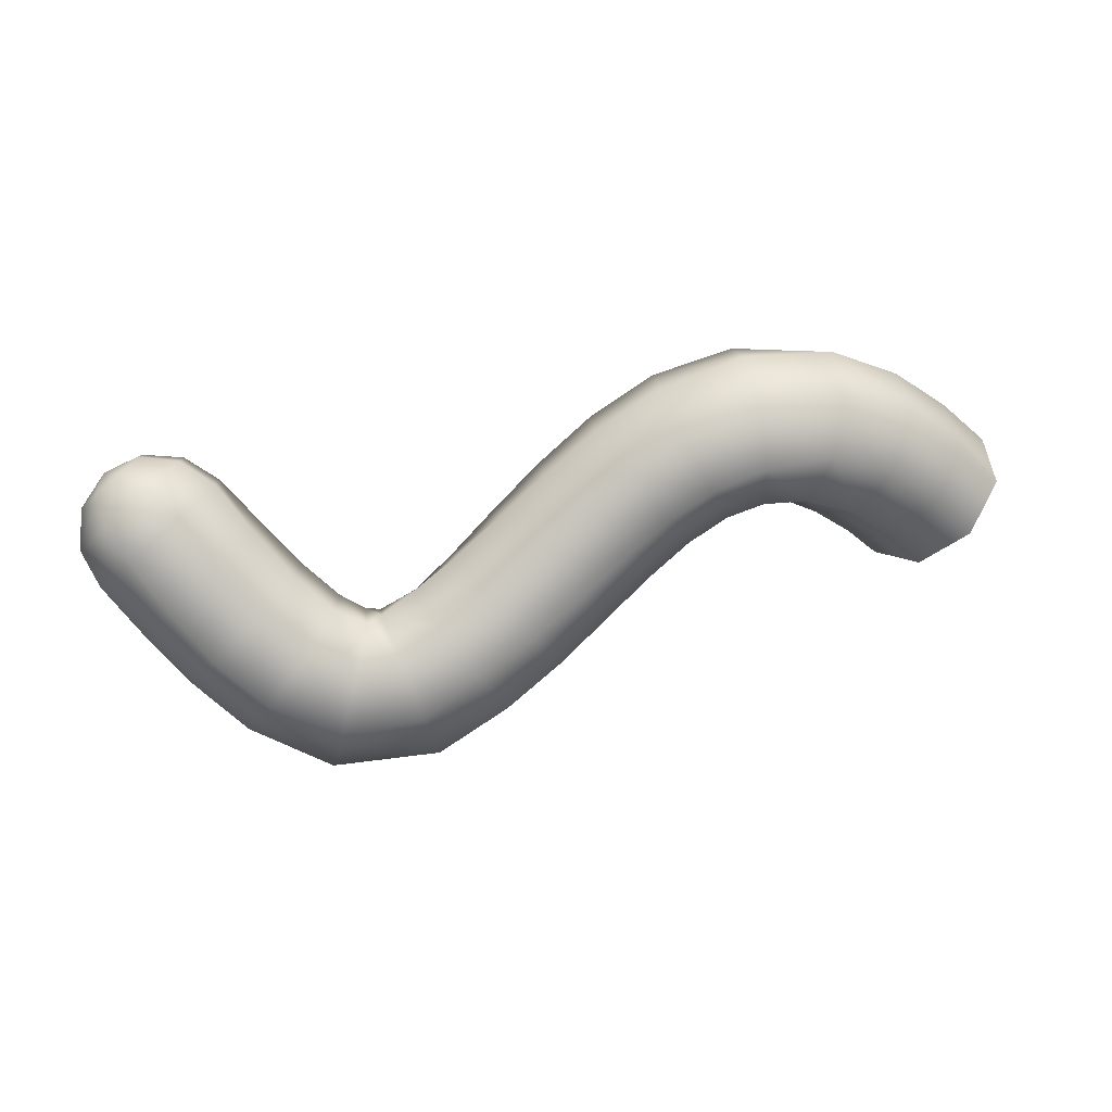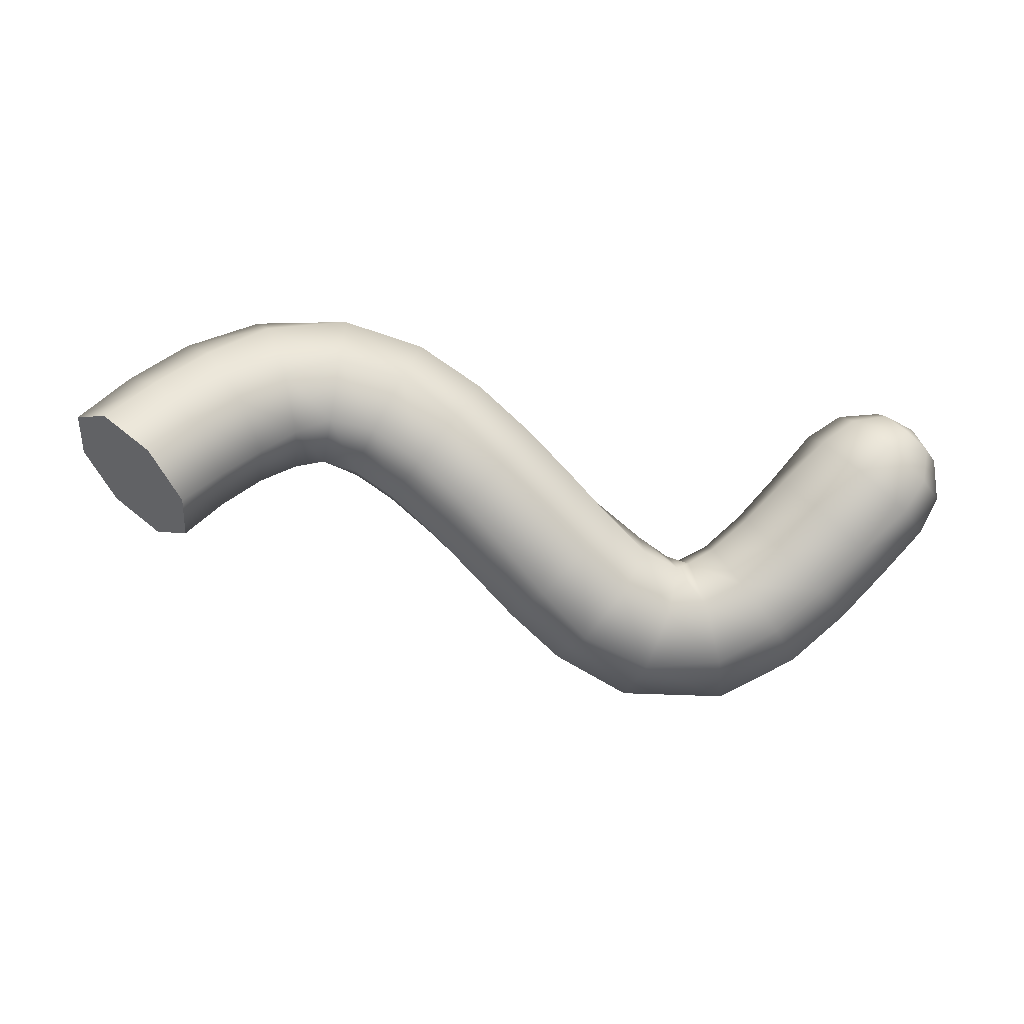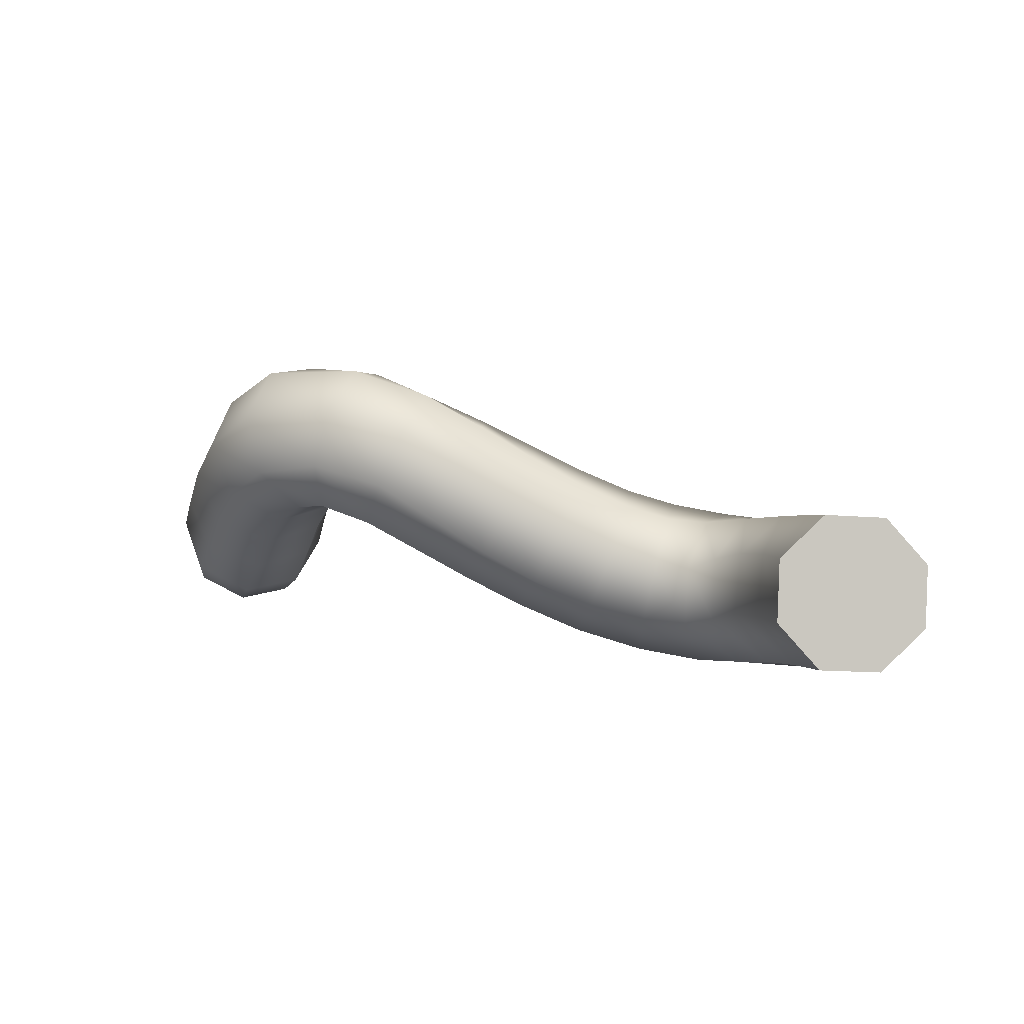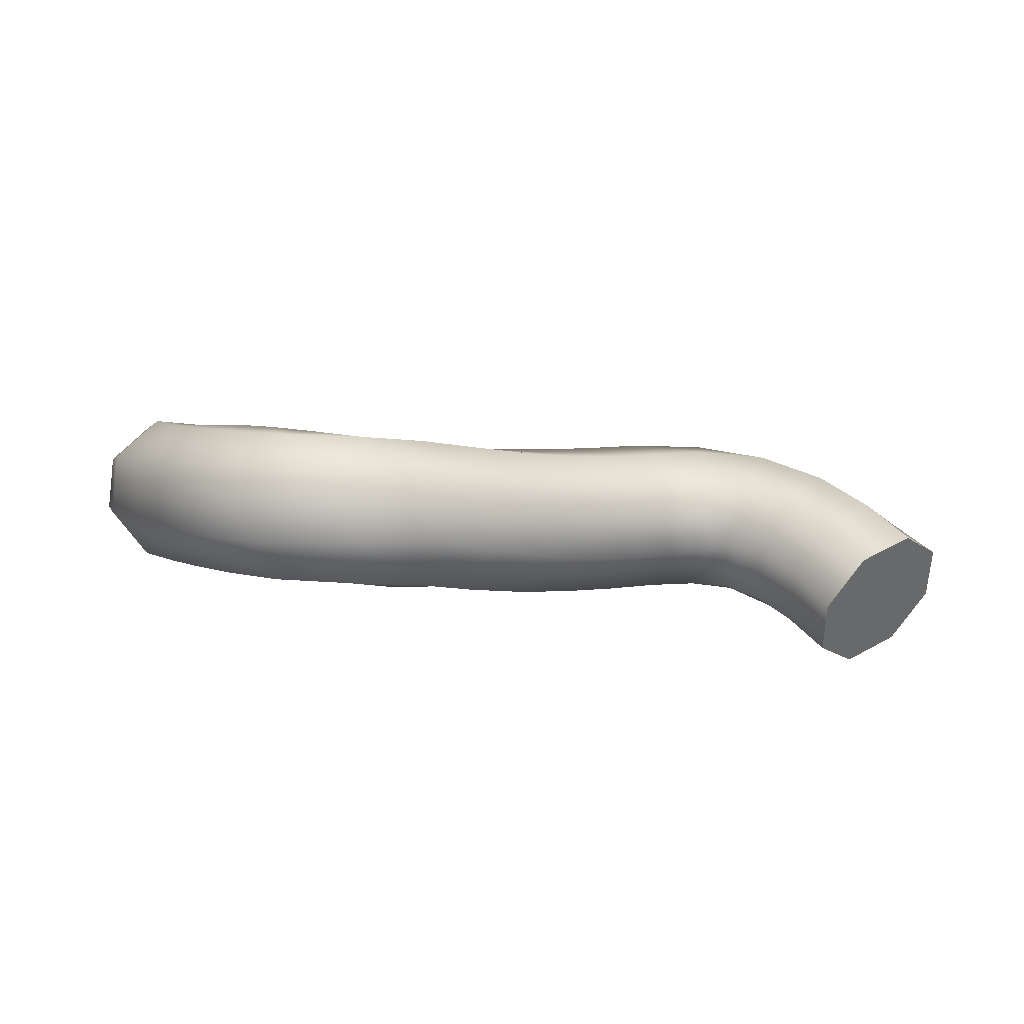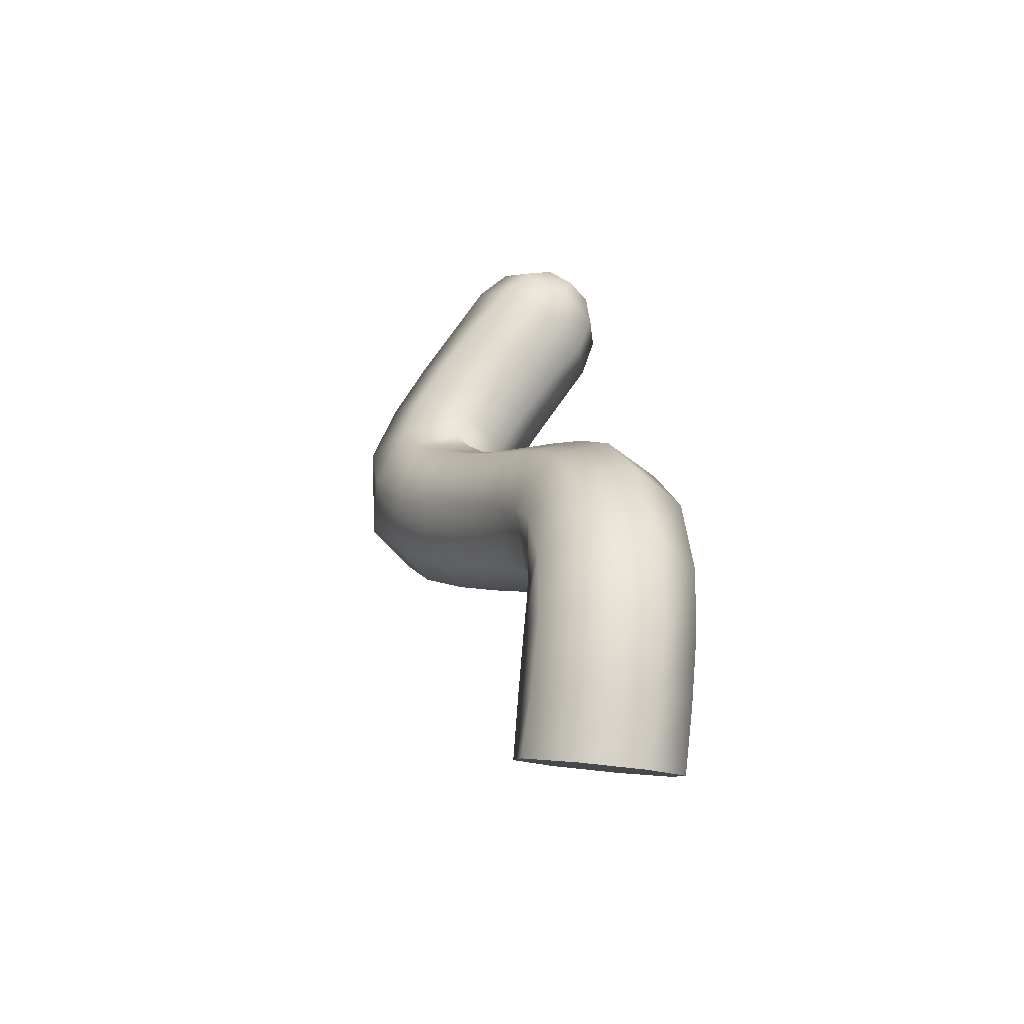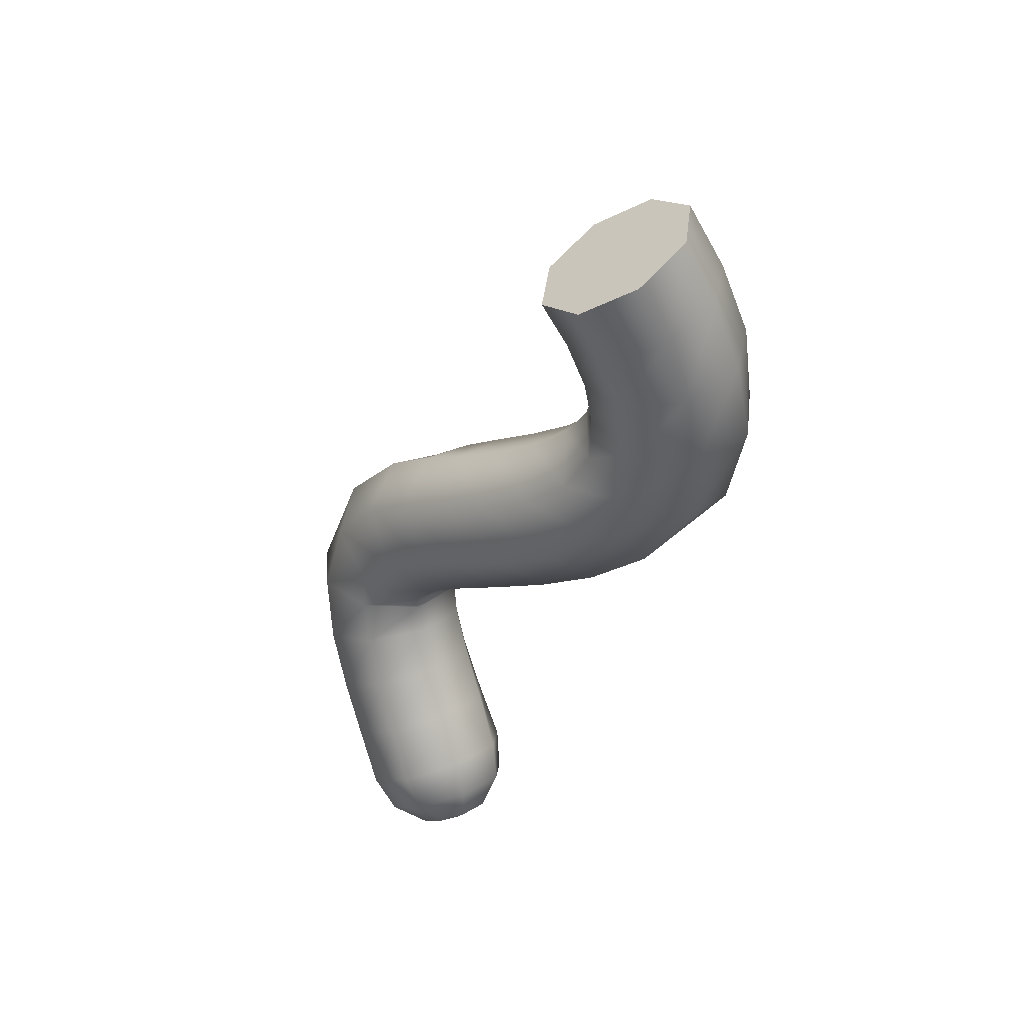
<metadata>
{"format":"obj","ext":"obj","renderer":"f3d","projection":"perspective","resolution":1024,"background":"white","views":[{"elev":56.6,"azim":-7.7,"up":"+Y"},{"elev":-42.0,"azim":172.2,"up":"+Y"},{"elev":6.6,"azim":29.3,"up":"+Z"},{"elev":50.3,"azim":5.1,"up":"+Z"},{"elev":29.1,"azim":86.2,"up":"+Y"},{"elev":-43.7,"azim":70.1,"up":"+Z"}]}
</metadata>
<code>
g default
v -0.3582 0.127 -0.03587
v -0.3605 0.01089 -0.1356
v -0.4502 -0.1113 -0.1575
v -0.5746 -0.1679 -0.08864
v -0.6609 -0.1259 0.03057
v -0.6586 -0.009809 0.1303
v -0.569 0.1123 0.1522
v -0.4446 0.169 0.08334
v -0.4367 0.1631 -0.09047
v -0.4391 0.06248 -0.1767
v -0.5167 -0.04338 -0.1952
v -0.6241 -0.09246 -0.135
v -0.6984 -0.05601 -0.0314
v -0.6961 0.04461 0.05487
v -0.6184 0.1505 0.0733
v -0.511 0.1996 0.0131
v -0.5349 0.156 -0.1225
v -0.5363 0.09791 -0.1723
v -0.5811 0.03679 -0.183
v -0.6431 0.008451 -0.1482
v -0.686 0.02949 -0.08843
v -0.6846 0.08759 -0.03862
v -0.6398 0.1487 -0.02798
v -0.5778 0.177 -0.06274
v -0.6261 0.1071 -0.1218
v -0.5682 -0.2166 0.1072
v -0.4744 -0.2475 -0.009725
v -0.3502 -0.1809 -0.06937
v -0.2683 -0.05568 -0.03683
v -0.2769 0.05475 0.06884
v -0.3707 0.0857 0.1857
v -0.4949 0.01904 0.2454
v -0.5768 -0.1062 0.2128
v -0.4675 -0.3064 0.1983
v -0.3755 -0.3285 0.07803
v -0.2574 -0.2527 0.0167
v -0.1825 -0.1235 0.05026
v -0.1946 -0.01655 0.1591
v -0.2866 0.005559 0.2794
v -0.4047 -0.07017 0.3407
v -0.4796 -0.1994 0.3071
v -0.344 -0.3945 0.2945
v -0.2655 -0.4061 0.1636
v -0.1646 -0.3178 0.08969
v -0.1004 -0.1814 0.1161
v -0.1105 -0.07674 0.2273
v -0.189 -0.06516 0.3583
v -0.2899 -0.1534 0.4322
v -0.3541 -0.2899 0.4058
v -0.1589 -0.4702 0.3828
v -0.123 -0.4699 0.234
v -0.07304 -0.3644 0.1349
v -0.03831 -0.2156 0.1436
v -0.03915 -0.1106 0.255
v -0.07506 -0.1109 0.4038
v -0.125 -0.2164 0.5028
v -0.1597 -0.3652 0.4941
v 0.1006 -0.4659 0.4098
v 0.0684 -0.4868 0.2616
v 0.02564 -0.3956 0.1463
v -0.002689 -0.246 0.1314
v 2.1e-05 -0.1254 0.2257
v 0.03218 -0.1045 0.3739
v 0.07494 -0.1956 0.4892
v 0.1033 -0.3453 0.5041
v 0.2893 -0.4027 0.3543
v 0.237 -0.4427 0.2161
v 0.1553 -0.3731 0.1069
v 0.09206 -0.2347 0.09081
v 0.08427 -0.1085 0.1771
v 0.1365 -0.0685 0.3153
v 0.2182 -0.1381 0.4245
v 0.2815 -0.2766 0.4406
v 0.4258 -0.348 0.2629
v 0.3611 -0.3788 0.1276
v 0.2665 -0.304 0.03335
v 0.1973 -0.1674 0.03535
v 0.1942 -0.04912 0.1324
v 0.2589 -0.01834 0.2677
v 0.3535 -0.09313 0.3619
v 0.4227 -0.2297 0.3599
v 0.5467 -0.288 0.1735
v 0.4762 -0.308 0.03914
v 0.3783 -0.2257 -0.04503
v 0.3105 -0.08936 -0.02972
v 0.3125 0.02123 0.0761
v 0.3831 0.04124 0.2104
v 0.4809 -0.04105 0.2946
v 0.5487 -0.1774 0.2793
v 0.6586 -0.2269 0.09873
v 0.5896 -0.2382 -0.03744
v 0.4946 -0.1496 -0.1184
v 0.4293 -0.01285 -0.09665
v 0.4319 0.09184 0.015
v 0.5009 0.1032 0.1512
v 0.5959 0.01449 0.2321
v 0.6612 -0.1222 0.2104
v 0.7726 -0.1661 0.03744
v 0.7144 -0.1673 -0.1041
v 0.63 -0.07037 -0.1873
v 0.5688 0.06791 -0.1633
v 0.5668 0.1666 -0.04626
v 0.6251 0.1678 0.09528
v 0.7095 0.07087 0.1784
v 0.7706 -0.06742 0.1545
v 0.8757 -0.1198 0.002674
v 0.8383 -0.1109 -0.1455
v 0.7786 -0.00255 -0.2357
v 0.7317 0.1417 -0.2152
v 0.725 0.2374 -0.09587
v 0.7624 0.2284 0.05229
v 0.822 0.1201 0.1425
v 0.869 -0.02413 0.122
v 0.958 -0.09734 0.003501
v 0.9502 -0.09256 -0.1493
v 0.9404 0.01892 -0.2537
v 0.9346 0.1718 -0.2487
v 0.936 0.2765 -0.137
v 0.9438 0.2717 0.01577
v 0.9535 0.1603 0.1202
v 0.9594 0.007381 0.1151
v 1.03 -0.09491 0.03534
v 1.035 -0.1171 -0.116
v 1.077 -0.03253 -0.2366
v 1.131 0.1093 -0.2556
v 1.166 0.2253 -0.1621
v 1.161 0.2475 -0.01069
v 1.12 0.163 0.1098
v 1.065 0.02111 0.1289
v 1.118 -0.1333 0.06115
v 1.117 -0.1674 -0.08807
v 1.182 -0.1071 -0.2131
v 1.273 0.01234 -0.2407
v 1.338 0.1209 -0.1547
v 1.339 0.155 -0.005513
v 1.274 0.09472 0.1195
v 1.183 -0.0247 0.1471
v 1.208 -0.2151 0.07539
v 1.207 -0.2459 -0.07456
v 1.285 -0.1943 -0.1959
v 1.396 -0.09055 -0.2176
v 1.474 0.004539 -0.1269
v 1.475 0.03529 0.02307
v 1.397 -0.01632 0.1444
v 1.286 -0.12 0.1661
v 1.291 -0.3185 0.08316
v 1.296 -0.3417 -0.06805
v 1.385 -0.2914 -0.182
v 1.506 -0.1971 -0.192
v 1.587 -0.1141 -0.09209
v 1.581 -0.09097 0.05912
v 1.492 -0.1413 0.1731
v 1.372 -0.2355 0.183
v 1.439 -0.2163 -0.004463
g FoodShortLLowerArm
f 1 2 10 9
f 2 3 11 10
f 3 4 12 11
f 4 5 13 12
f 5 6 14 13
f 6 7 15 14
f 7 8 16 15
f 8 1 9 16
f 9 10 18 17
f 10 11 19 18
f 11 12 20 19
f 12 13 21 20
f 13 14 22 21
f 14 15 23 22
f 15 16 24 23
f 16 9 17 24
f 17 18 25
f 18 19 25
f 19 20 25
f 20 21 25
f 21 22 25
f 22 23 25
f 23 24 25
f 24 17 25
f 5 4 27 26
f 4 3 28 27
f 3 2 29 28
f 2 1 30 29
f 1 8 31 30
f 8 7 32 31
f 7 6 33 32
f 6 5 26 33
f 26 27 35 34
f 27 28 36 35
f 28 29 37 36
f 29 30 38 37
f 30 31 39 38
f 31 32 40 39
f 32 33 41 40
f 33 26 34 41
f 34 35 43 42
f 35 36 44 43
f 36 37 45 44
f 37 38 46 45
f 38 39 47 46
f 39 40 48 47
f 40 41 49 48
f 41 34 42 49
f 42 43 51 50
f 43 44 52 51
f 44 45 53 52
f 45 46 54 53
f 46 47 55 54
f 47 48 56 55
f 48 49 57 56
f 49 42 50 57
f 50 51 59 58
f 51 52 60 59
f 52 53 61 60
f 53 54 62 61
f 54 55 63 62
f 55 56 64 63
f 56 57 65 64
f 57 50 58 65
f 58 59 67 66
f 59 60 68 67
f 60 61 69 68
f 61 62 70 69
f 62 63 71 70
f 63 64 72 71
f 64 65 73 72
f 65 58 66 73
f 66 67 75 74
f 67 68 76 75
f 68 69 77 76
f 69 70 78 77
f 70 71 79 78
f 71 72 80 79
f 72 73 81 80
f 73 66 74 81
f 74 75 83 82
f 75 76 84 83
f 76 77 85 84
f 77 78 86 85
f 78 79 87 86
f 79 80 88 87
f 80 81 89 88
f 81 74 82 89
f 82 83 91 90
f 83 84 92 91
f 84 85 93 92
f 85 86 94 93
f 86 87 95 94
f 87 88 96 95
f 88 89 97 96
f 89 82 90 97
f 90 91 99 98
f 91 92 100 99
f 92 93 101 100
f 93 94 102 101
f 94 95 103 102
f 95 96 104 103
f 96 97 105 104
f 97 90 98 105
f 98 99 107 106
f 99 100 108 107
f 100 101 109 108
f 101 102 110 109
f 102 103 111 110
f 103 104 112 111
f 104 105 113 112
f 105 98 106 113
f 106 107 115 114
f 107 108 116 115
f 108 109 117 116
f 109 110 118 117
f 110 111 119 118
f 111 112 120 119
f 112 113 121 120
f 113 106 114 121
f 114 115 123 122
f 115 116 124 123
f 116 117 125 124
f 117 118 126 125
f 118 119 127 126
f 119 120 128 127
f 120 121 129 128
f 121 114 122 129
f 122 123 131 130
f 123 124 132 131
f 124 125 133 132
f 125 126 134 133
f 126 127 135 134
f 127 128 136 135
f 128 129 137 136
f 129 122 130 137
f 130 131 139 138
f 131 132 140 139
f 132 133 141 140
f 133 134 142 141
f 134 135 143 142
f 135 136 144 143
f 136 137 145 144
f 137 130 138 145
f 138 139 147 146
f 139 140 148 147
f 140 141 149 148
f 141 142 150 149
f 142 143 151 150
f 143 144 152 151
f 144 145 153 152
f 145 138 146 153
f 146 147 154
f 147 148 154
f 148 149 154
f 149 150 154
f 150 151 154
f 151 152 154
f 152 153 154
f 153 146 154

</code>
